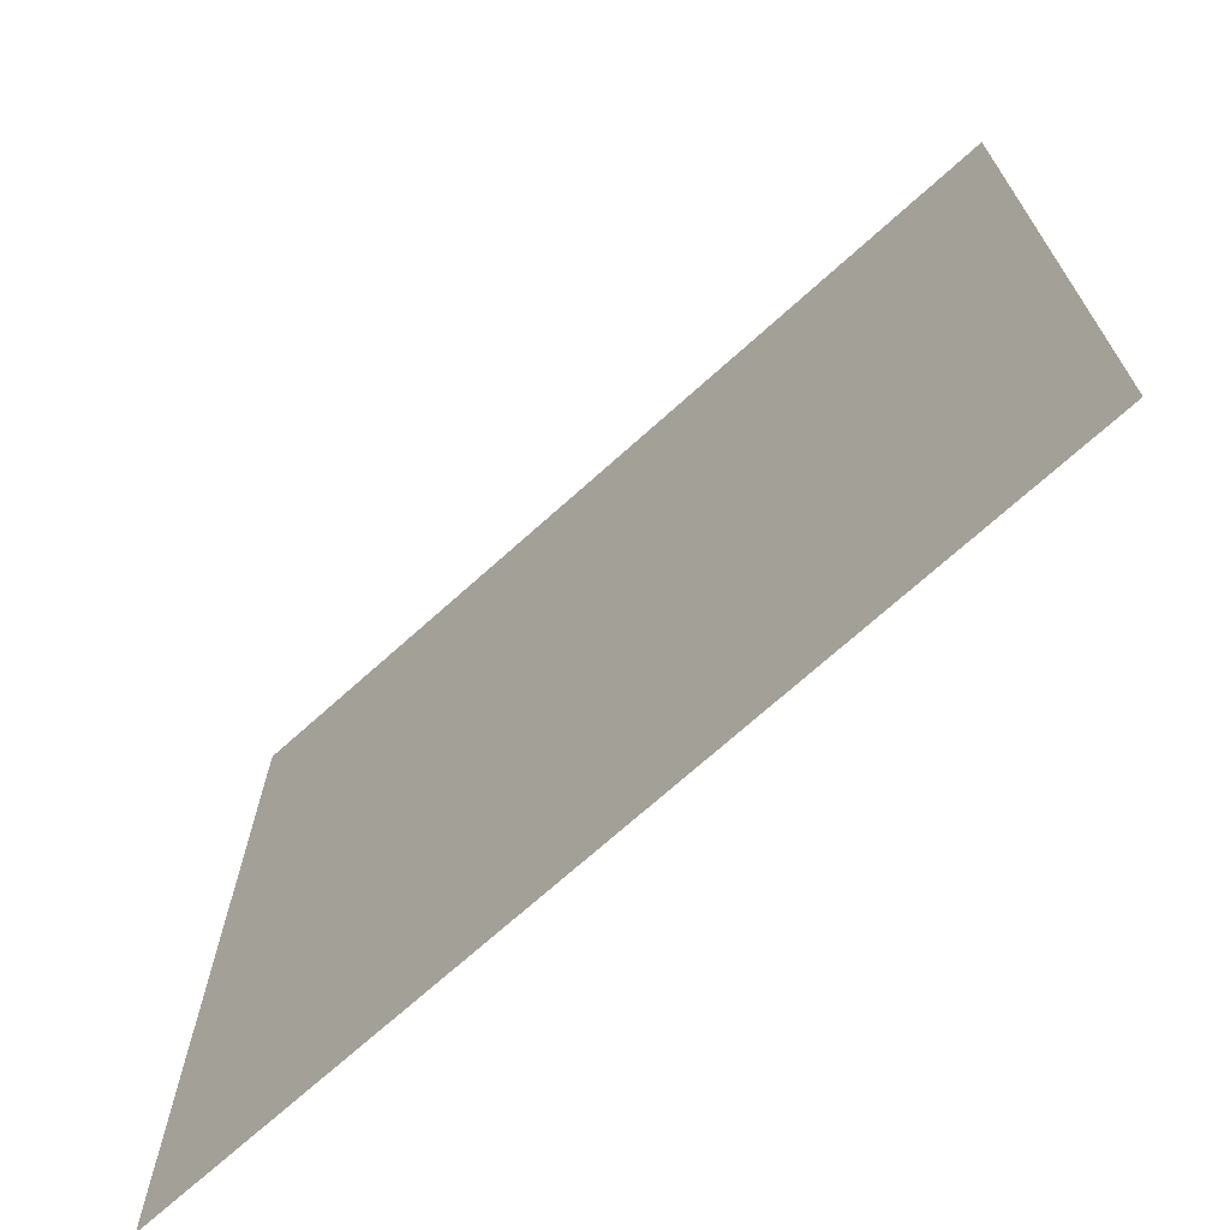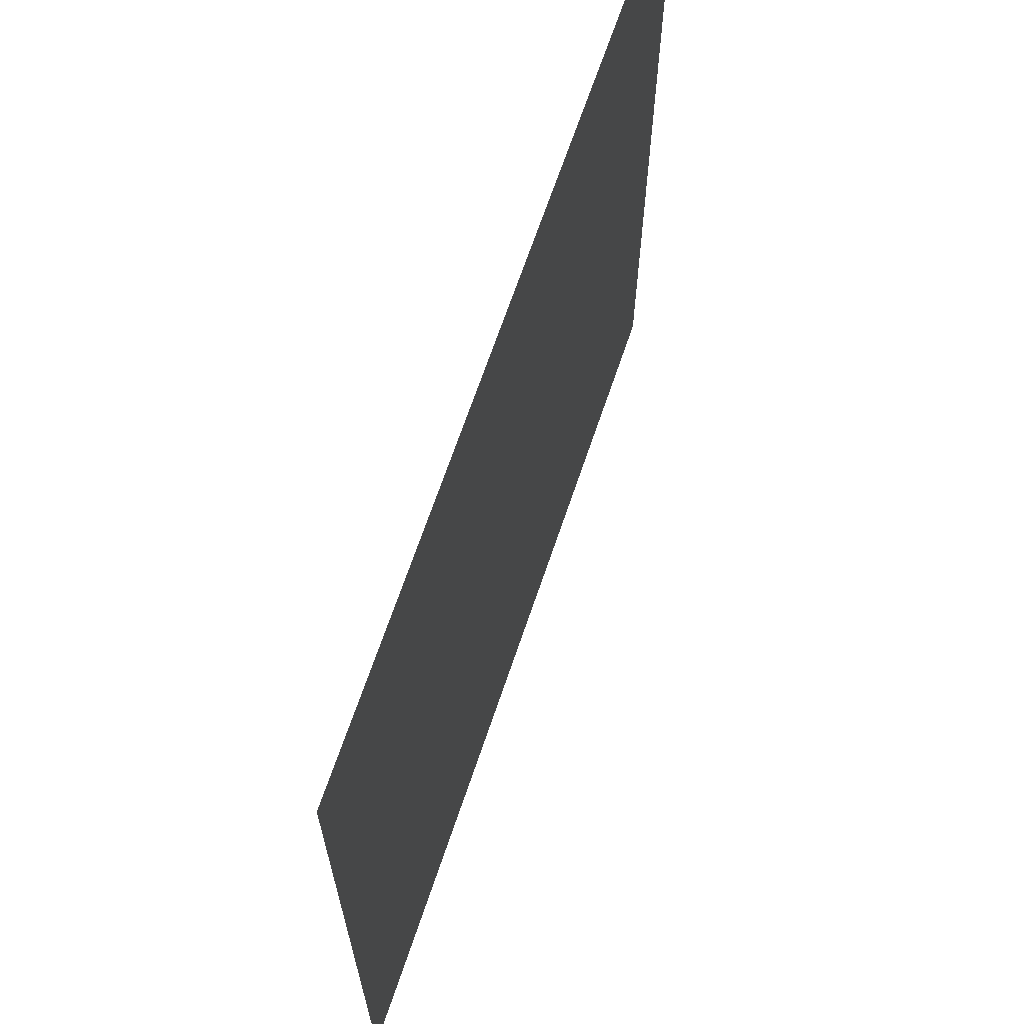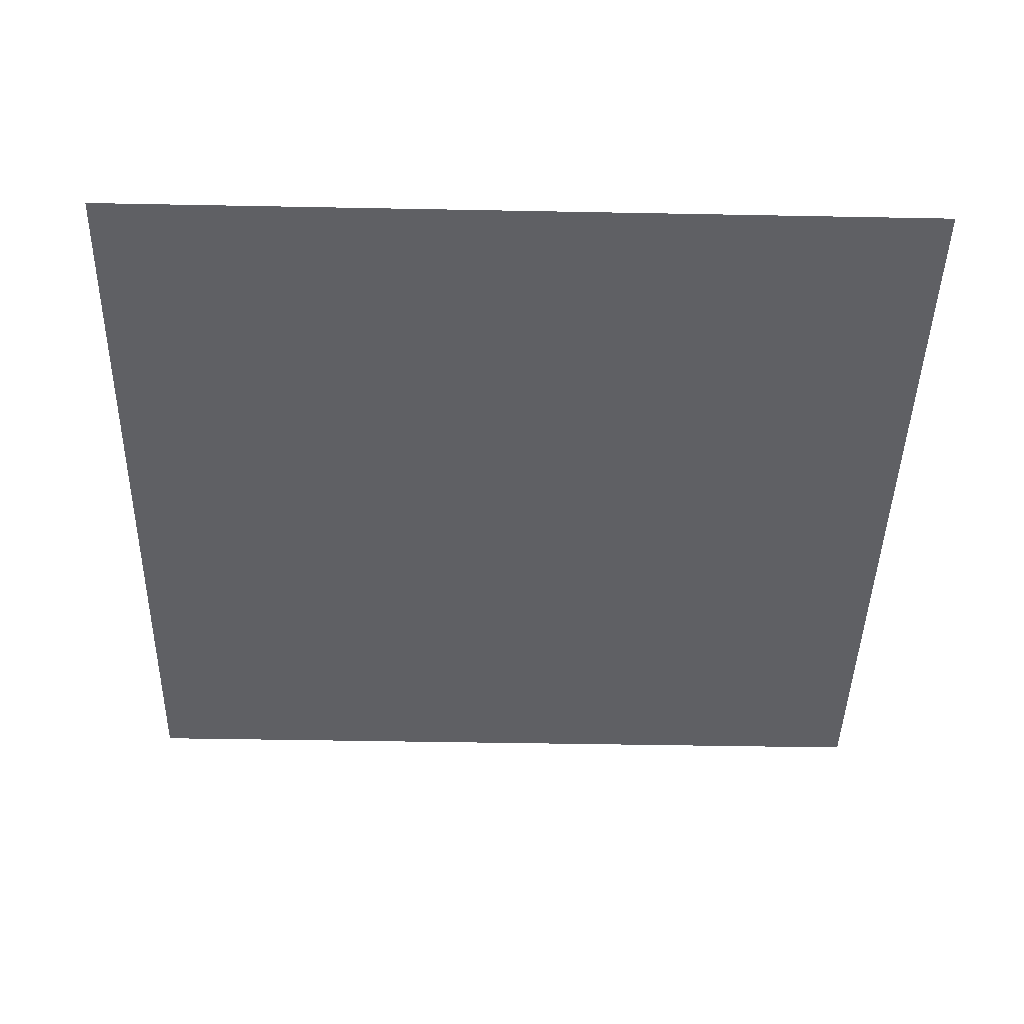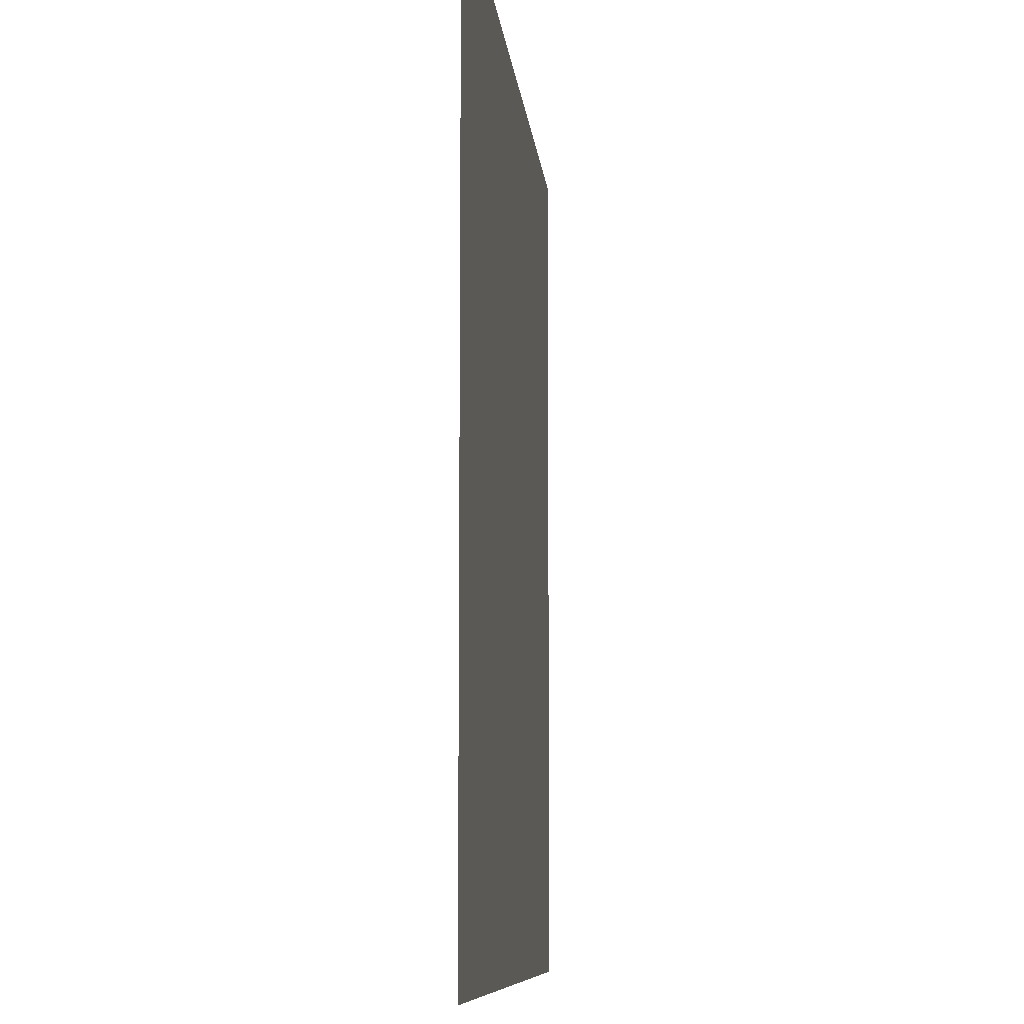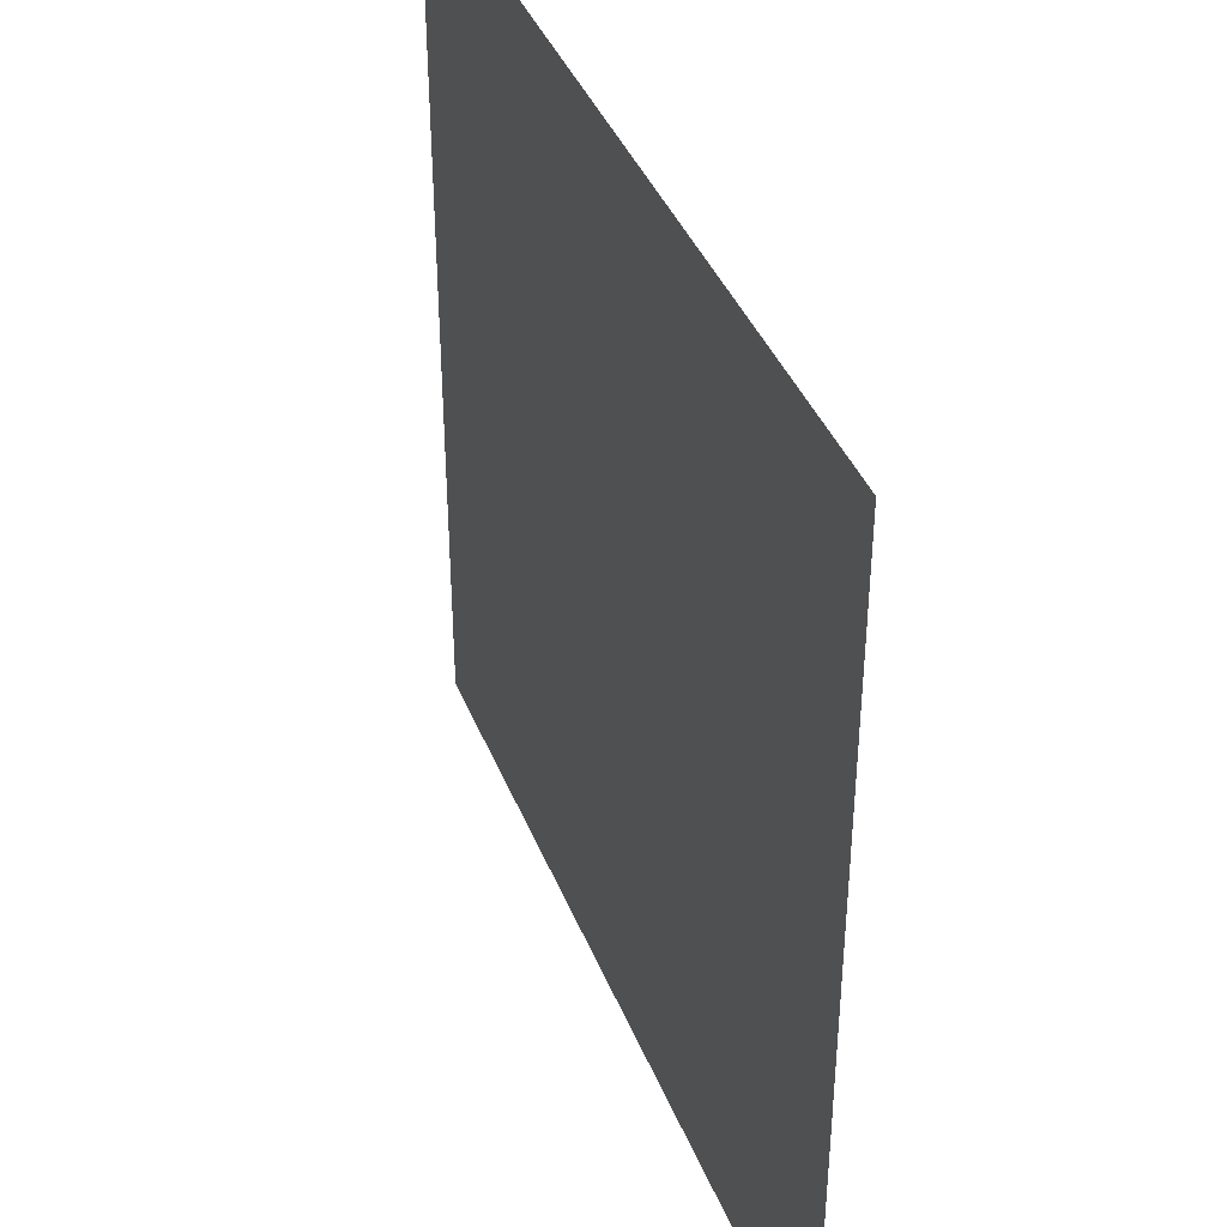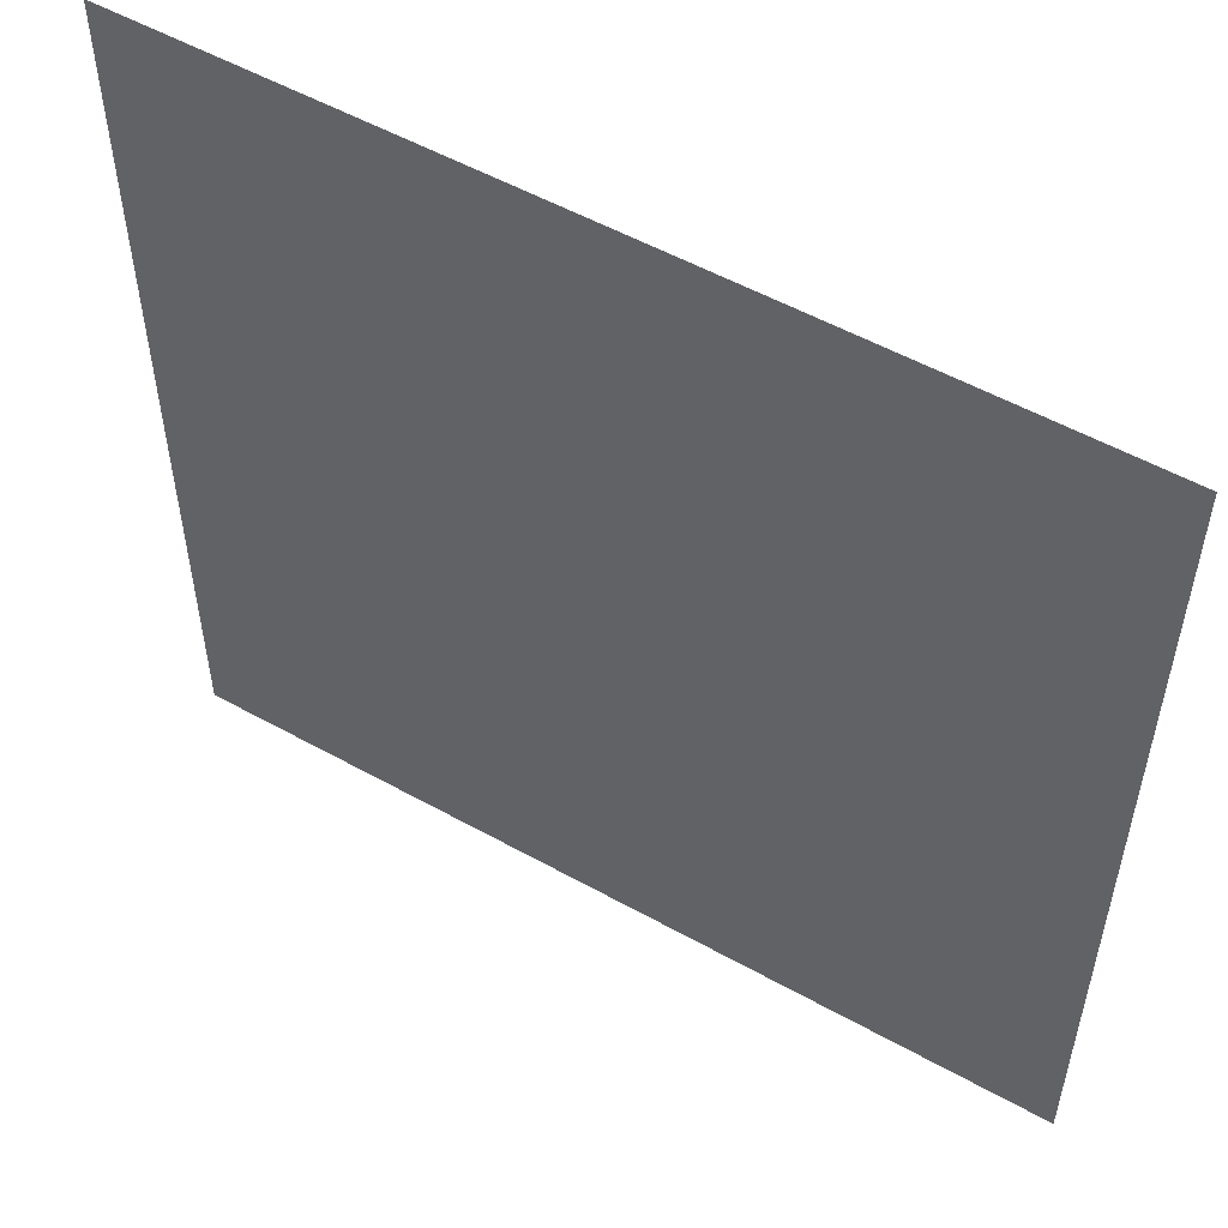
<metadata>
{"format":"obj","ext":"obj","renderer":"f3d","projection":"perspective","resolution":1024,"background":"white","views":[{"elev":-71.0,"azim":42.0,"up":"+Z"},{"elev":67.5,"azim":-71.3,"up":"+Z"},{"elev":-43.8,"azim":88.7,"up":"+Y"},{"elev":-8.6,"azim":95.3,"up":"+Z"},{"elev":40.3,"azim":69.3,"up":"+Z"},{"elev":54.1,"azim":-149.4,"up":"+Z"}]}
</metadata>
<code>
o Plane
v -2.425 0 2.425
v 2.425 0 2.425
v -2.425 0 -2.425
v 2.425 0 -2.425
f 1 2 4 3

</code>
